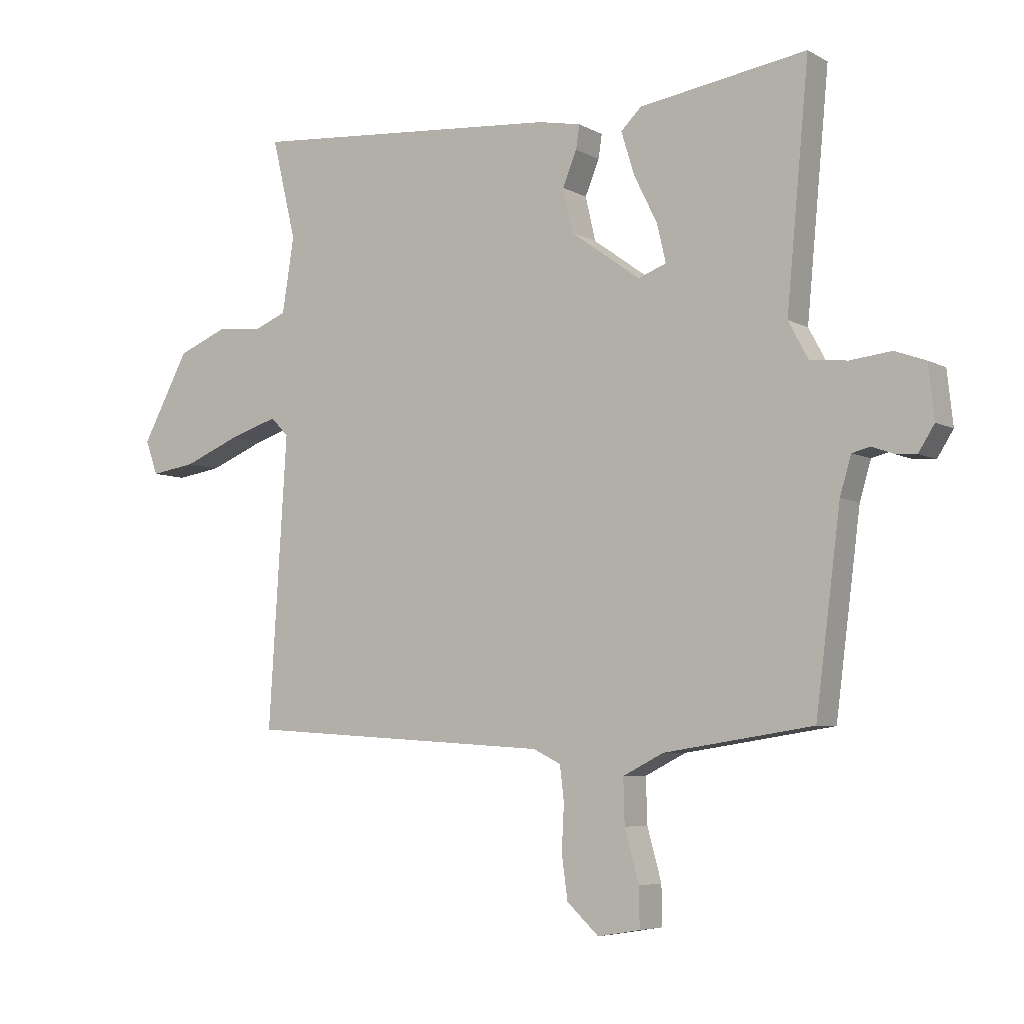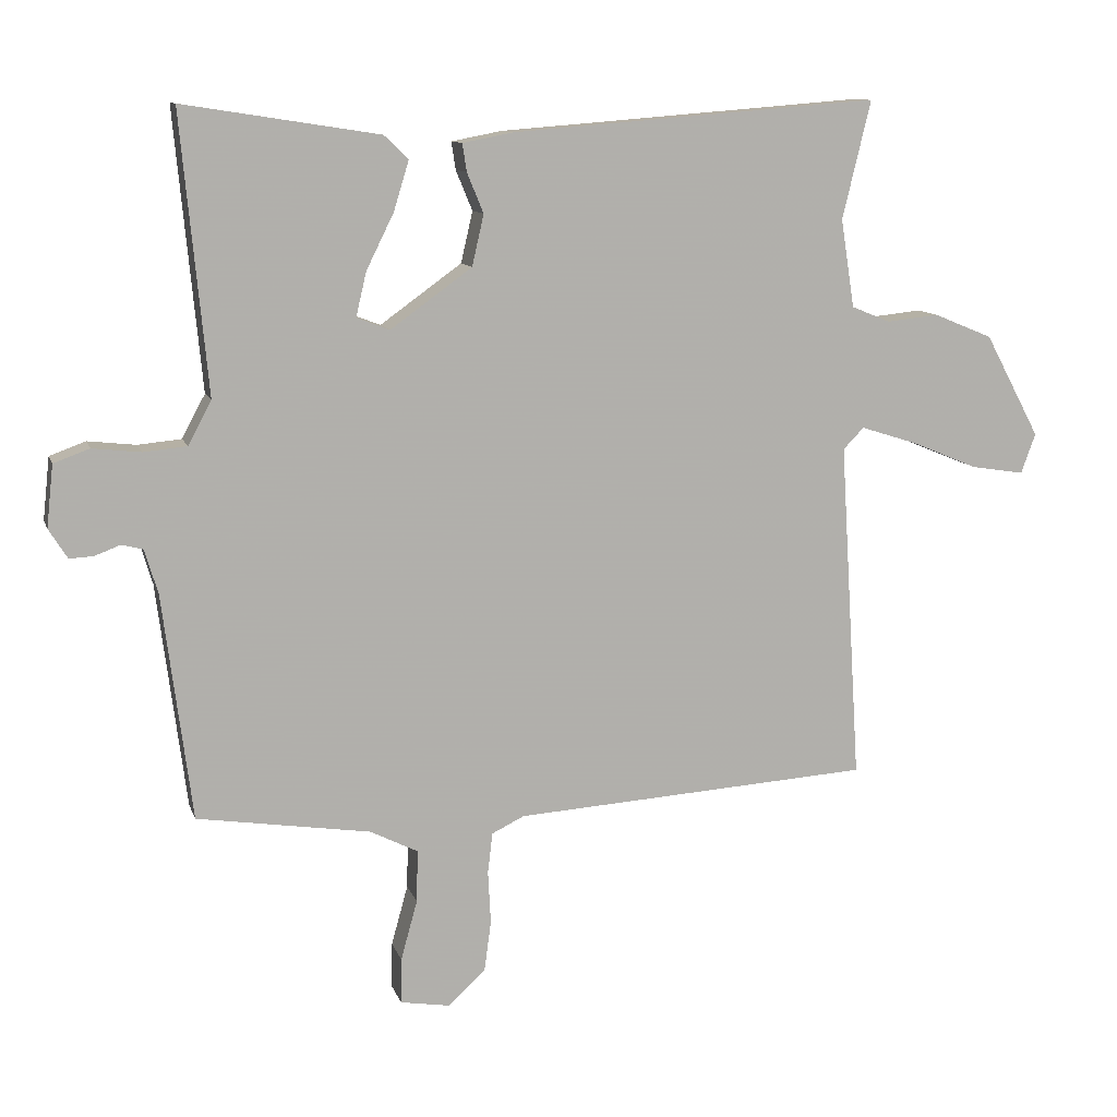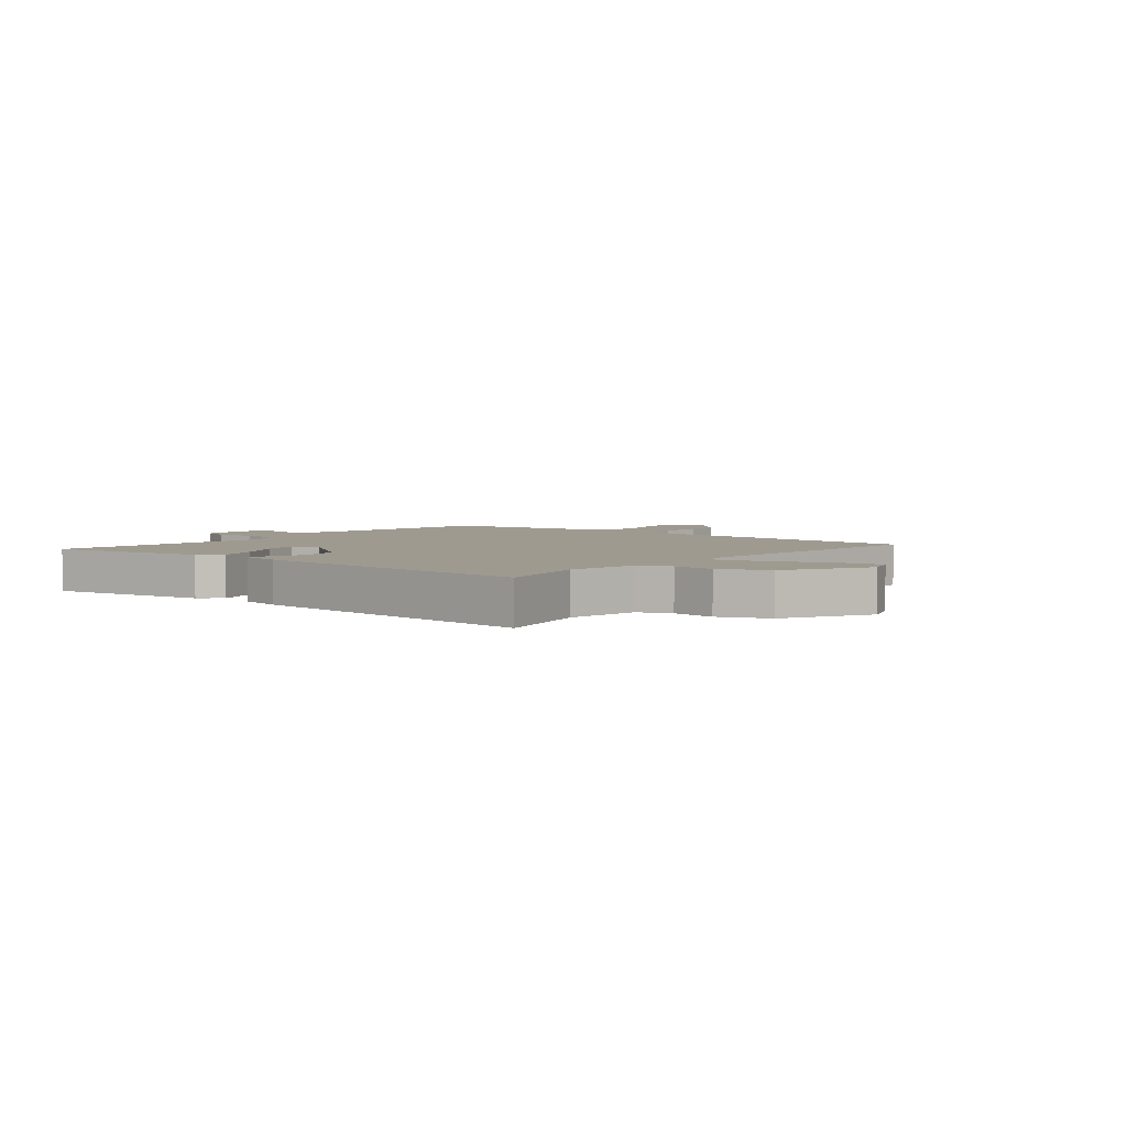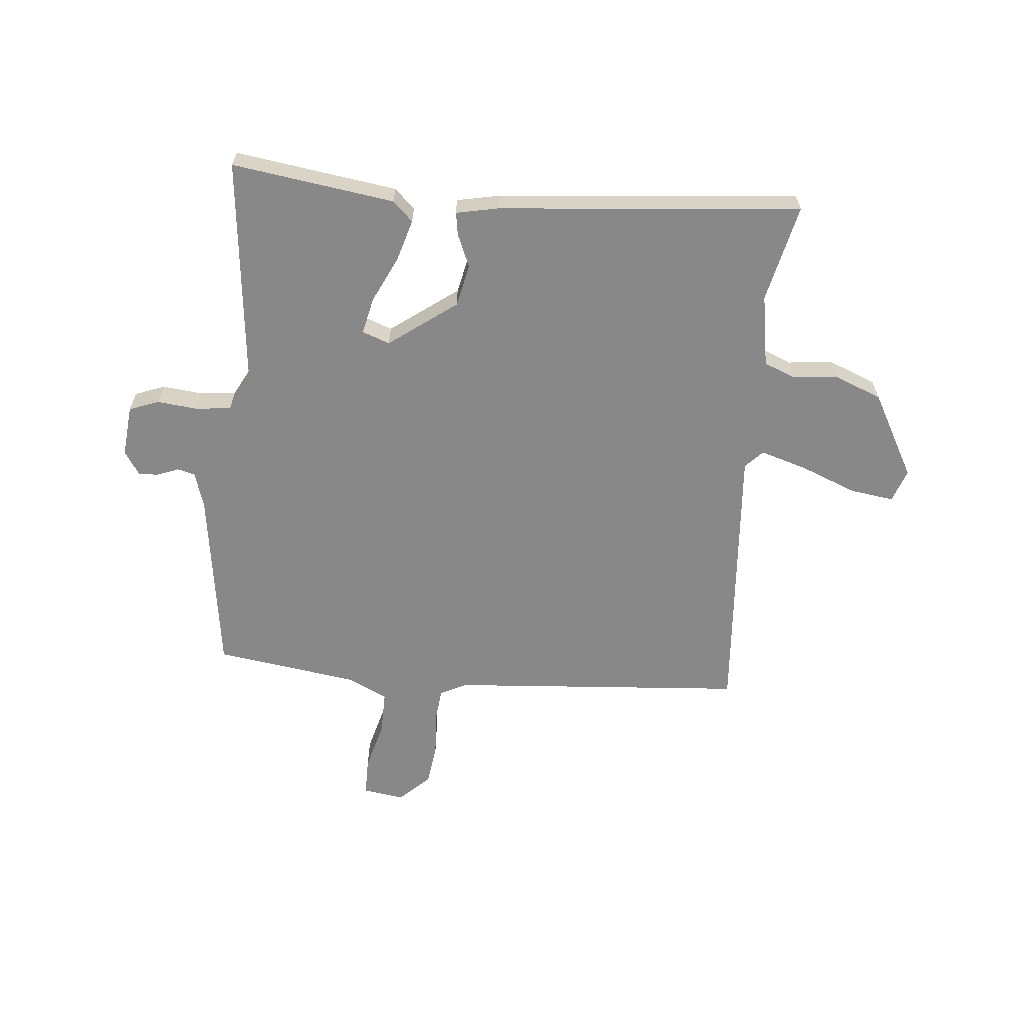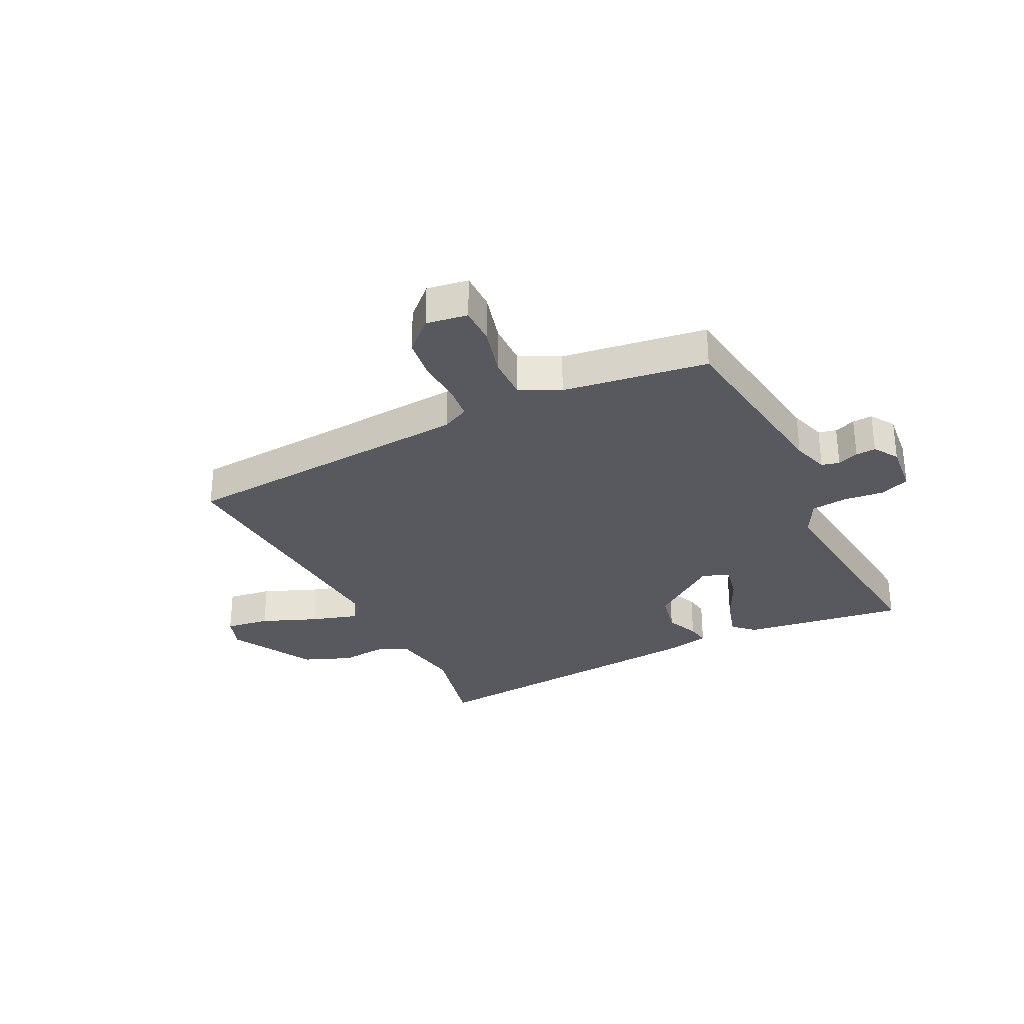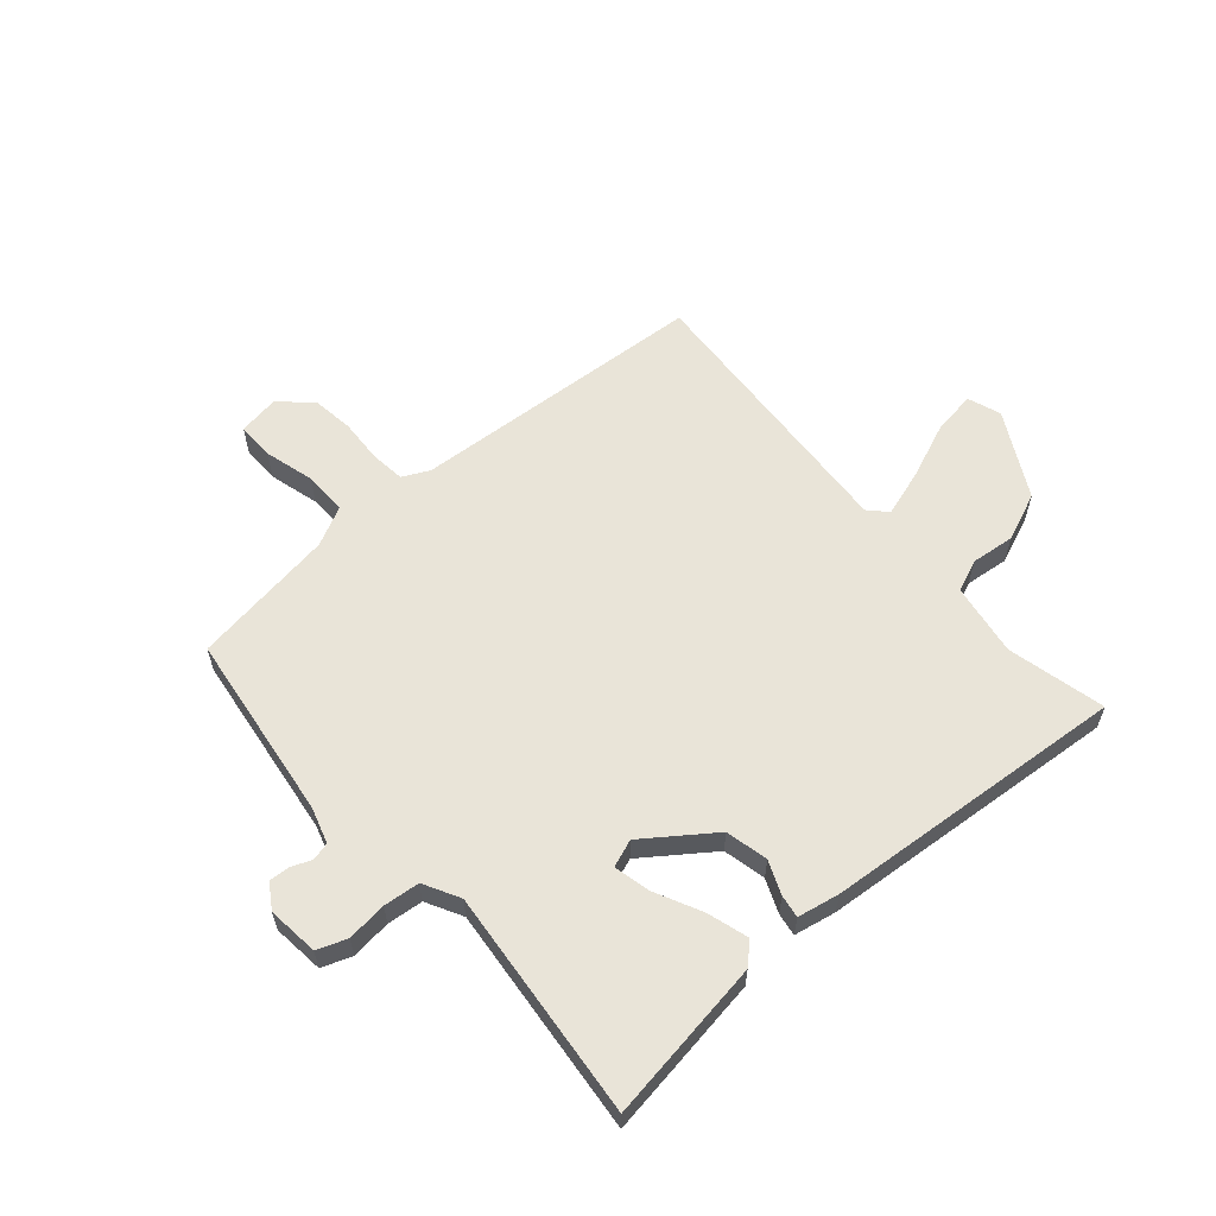
<metadata>
{"format":"obj","ext":"obj","renderer":"f3d","projection":"perspective","resolution":1024,"background":"white","views":[{"elev":-5.8,"azim":-147.6,"up":"+Z"},{"elev":11.0,"azim":-14.9,"up":"+Z"},{"elev":3.9,"azim":39.7,"up":"+Y"},{"elev":-62.7,"azim":-4.6,"up":"+Y"},{"elev":-30.3,"azim":-153.1,"up":"+Y"},{"elev":59.8,"azim":-40.8,"up":"+Y"}]}
</metadata>
<code>
v -0.5 0.07 -0.5
v -0.542 0.07 -0.172
v -0.561 0.07 -0.108
v -0.592 0.07 -0.1
v -0.629 0.07 -0.114
v -0.664 0.07 -0.116
v -0.691 0.07 -0.073
v -0.681 0.07 0.017
v -0.629 0.07 0.036
v -0.559 0.07 0.028
v -0.496 0.07 0.034
v -0.462 0.07 0.097
v -0.5 0.07 0.5
v -0.216 0.07 0.456
v -0.181 0.07 0.422
v -0.203 0.07 0.35
v -0.243 0.07 0.269
v -0.258 0.07 0.205
v -0.21 0.07 0.187
v -0.092 0.07 0.272
v -0.075 0.07 0.346
v -0.099 0.07 0.404
v -0.105 0.07 0.444
v -0.032 0.07 0.458
v 0.5 0.07 0.5
v 0.459 0.07 0.329
v 0.479 0.07 0.202
v 0.535 0.07 0.179
v 0.611 0.07 0.187
v 0.696 0.07 0.152
v 0.776 0.07 0.003
v 0.755 0.07 -0.055
v 0.678 0.07 -0.043
v 0.581 0.07 -0.003
v 0.499 0.07 0.023
v 0.469 0.07 -0.008
v 0.5 0.07 -0.5
v -0.02 0.07 -0.533
v -0.067 0.07 -0.556
v -0.074 0.07 -0.615
v -0.07 0.07 -0.692
v -0.08 0.07 -0.765
v -0.134 0.07 -0.815
v -0.206 0.07 -0.803
v -0.205 0.07 -0.737
v -0.181 0.07 -0.65
v -0.179 0.07 -0.574
v -0.248 0.07 -0.539
v -0.5 0 -0.5
v -0.542 0 -0.172
v -0.561 0 -0.108
v -0.592 0 -0.1
v -0.629 0 -0.114
v -0.664 0 -0.116
v -0.691 0 -0.073
v -0.681 0 0.017
v -0.629 0 0.036
v -0.559 0 0.028
v -0.496 0 0.034
v -0.462 0 0.097
v -0.5 0 0.5
v -0.216 0 0.456
v -0.181 0 0.422
v -0.203 0 0.35
v -0.243 0 0.269
v -0.258 0 0.205
v -0.21 0 0.187
v -0.092 0 0.272
v -0.075 0 0.346
v -0.099 0 0.404
v -0.105 0 0.444
v -0.032 0 0.458
v 0.5 0 0.5
v 0.459 0 0.329
v 0.479 0 0.202
v 0.535 0 0.179
v 0.611 0 0.187
v 0.696 0 0.152
v 0.776 0 0.003
v 0.755 0 -0.055
v 0.678 0 -0.043
v 0.581 0 -0.003
v 0.499 0 0.023
v 0.469 0 -0.008
v 0.5 0 -0.5
v -0.02 0 -0.533
v -0.067 0 -0.556
v -0.074 0 -0.615
v -0.07 0 -0.692
v -0.08 0 -0.765
v -0.134 0 -0.815
v -0.206 0 -0.803
v -0.205 0 -0.737
v -0.181 0 -0.65
v -0.179 0 -0.574
v -0.248 0 -0.539
f 44 45 46
f 43 44 46
f 42 43 46
f 41 42 46
f 40 41 46
f 39 40 46 47
f 38 39 47 48
f 48 1 2
f 38 48 2
f 37 38 2
f 36 37 2
f 32 33 34
f 31 32 34
f 30 31 34
f 29 30 34
f 28 29 34
f 27 28 34 35
f 36 2 3
f 35 36 3
f 27 35 3
f 26 27 3
f 24 25 26
f 23 24 26
f 22 23 26
f 21 22 26
f 15 16 17
f 14 15 17
f 13 14 17
f 12 13 17
f 11 12 17 18
f 8 9 10
f 7 8 10
f 6 7 10
f 5 6 10
f 4 5 10
f 4 10 11
f 11 18 19
f 4 11 19
f 3 4 19
f 20 21 26
f 3 19 20 26
f 94 93 92
f 94 92 91
f 94 91 90
f 94 90 89
f 94 89 88
f 95 94 88 87
f 96 95 87 86
f 50 49 96
f 50 96 86
f 50 86 85
f 50 85 84
f 82 81 80
f 82 80 79
f 82 79 78
f 82 78 77
f 82 77 76
f 83 82 76 75
f 51 50 84
f 51 84 83
f 51 83 75
f 51 75 74
f 74 73 72
f 74 72 71
f 74 71 70
f 74 70 69
f 65 64 63
f 65 63 62
f 65 62 61
f 65 61 60
f 66 65 60 59
f 58 57 56
f 58 56 55
f 58 55 54
f 58 54 53
f 58 53 52
f 59 58 52
f 67 66 59
f 67 59 52
f 67 52 51
f 74 69 68
f 74 68 67 51
f 1 49 50 2
f 2 50 51 3
f 3 51 52 4
f 4 52 53 5
f 5 53 54 6
f 6 54 55 7
f 7 55 56 8
f 8 56 57 9
f 9 57 58 10
f 10 58 59 11
f 11 59 60 12
f 12 60 61 13
f 13 61 62 14
f 14 62 63 15
f 15 63 64 16
f 16 64 65 17
f 17 65 66 18
f 18 66 67 19
f 19 67 68 20
f 20 68 69 21
f 21 69 70 22
f 22 70 71 23
f 23 71 72 24
f 24 72 73 25
f 25 73 74 26
f 26 74 75 27
f 27 75 76 28
f 28 76 77 29
f 29 77 78 30
f 30 78 79 31
f 31 79 80 32
f 32 80 81 33
f 33 81 82 34
f 34 82 83 35
f 35 83 84 36
f 36 84 85 37
f 37 85 86 38
f 38 86 87 39
f 39 87 88 40
f 40 88 89 41
f 41 89 90 42
f 42 90 91 43
f 43 91 92 44
f 44 92 93 45
f 45 93 94 46
f 46 94 95 47
f 47 95 96 48
f 48 96 49 1

</code>
